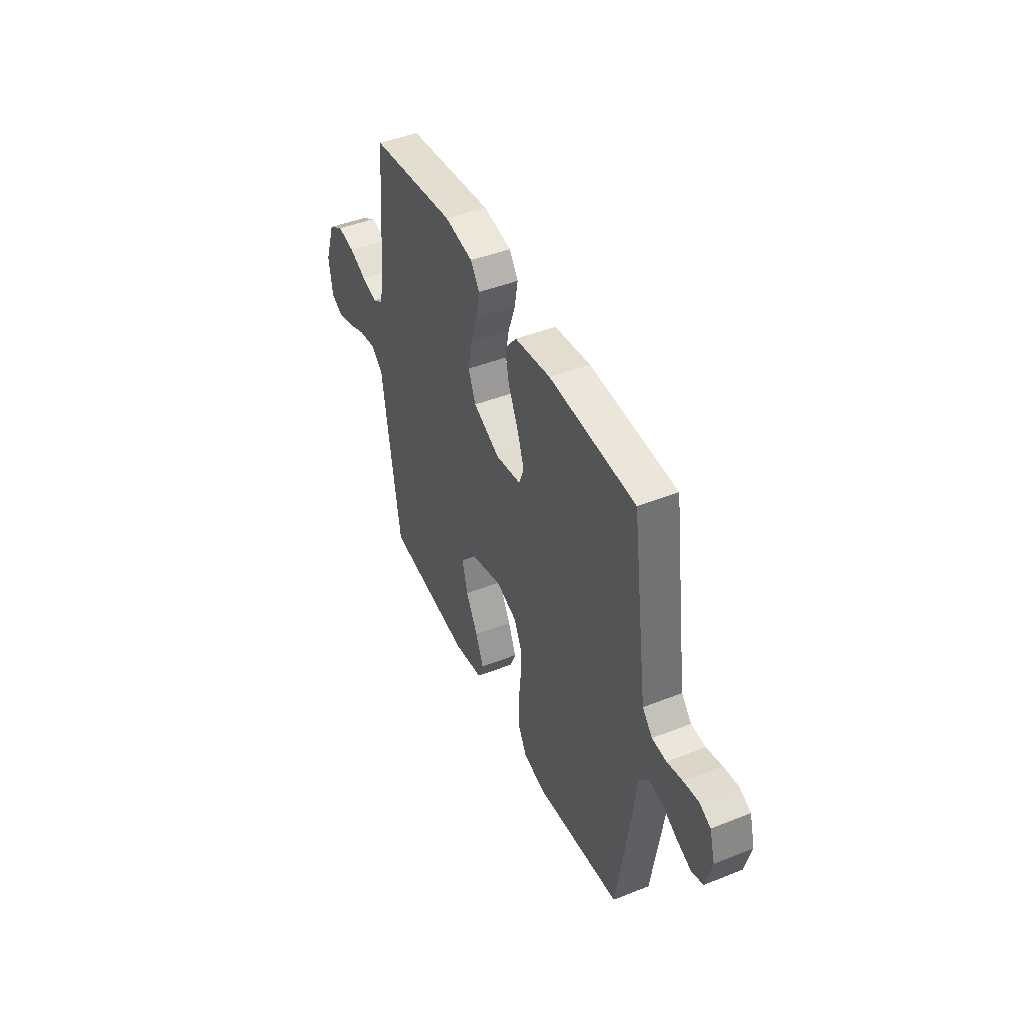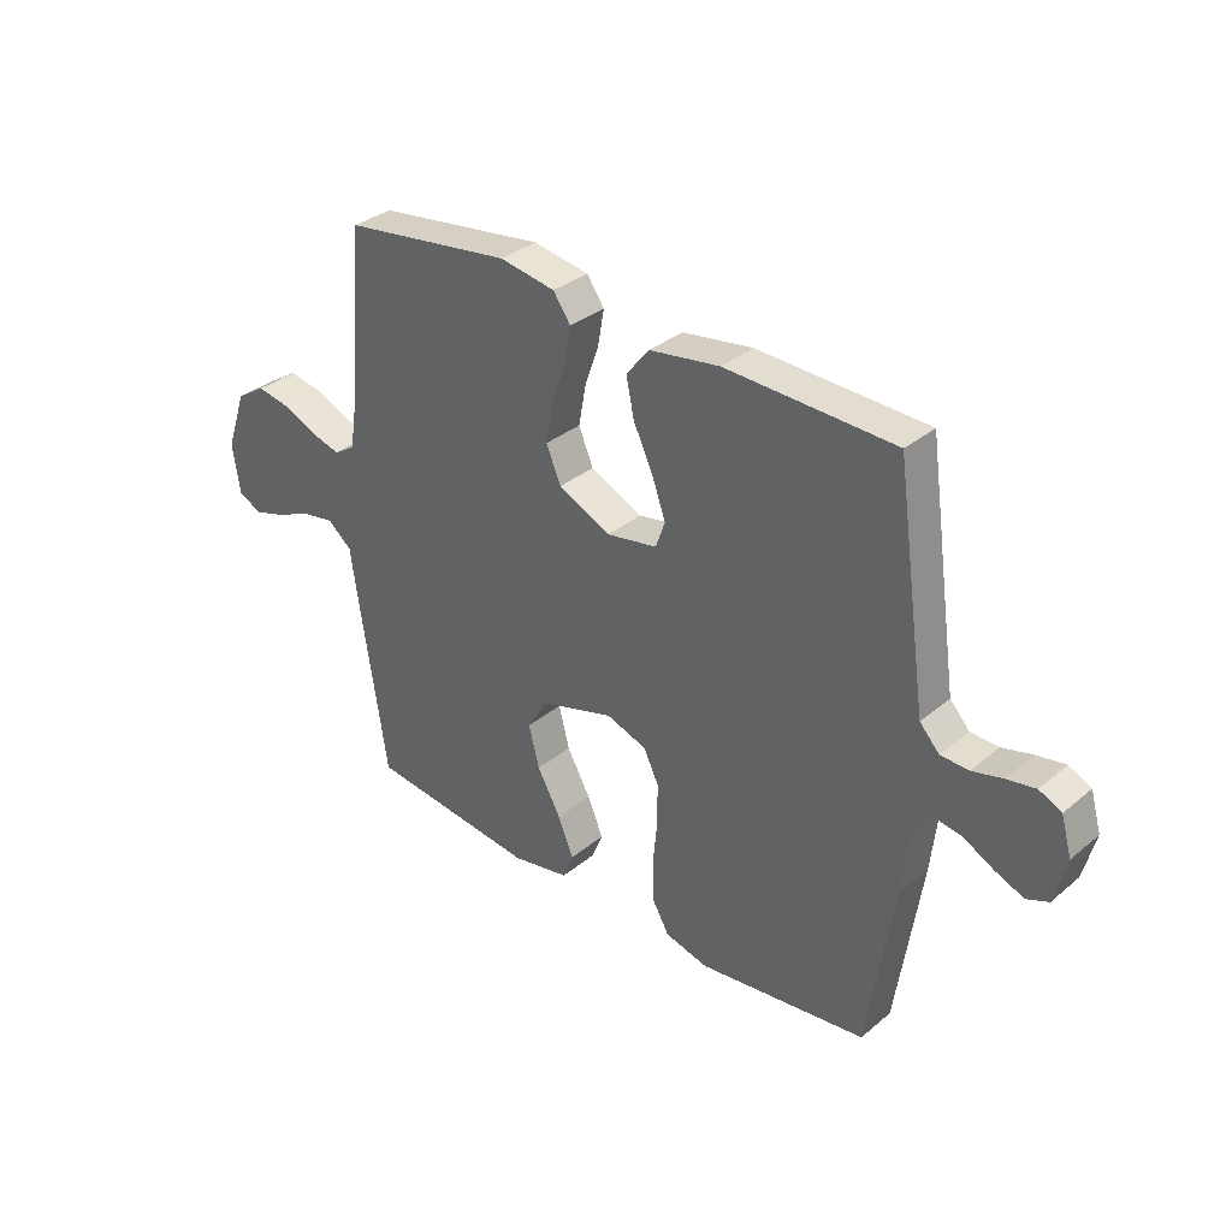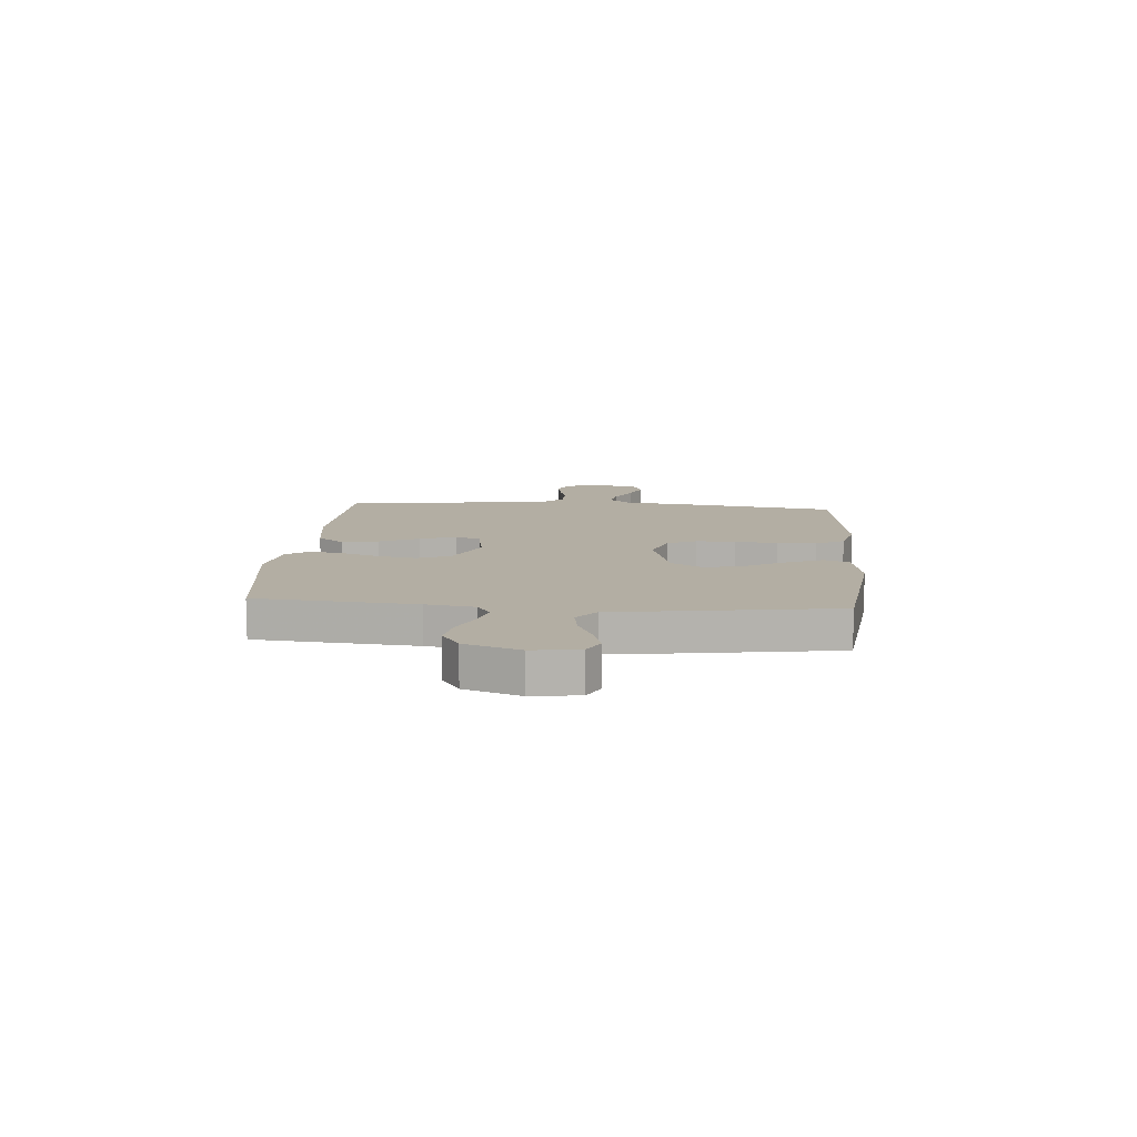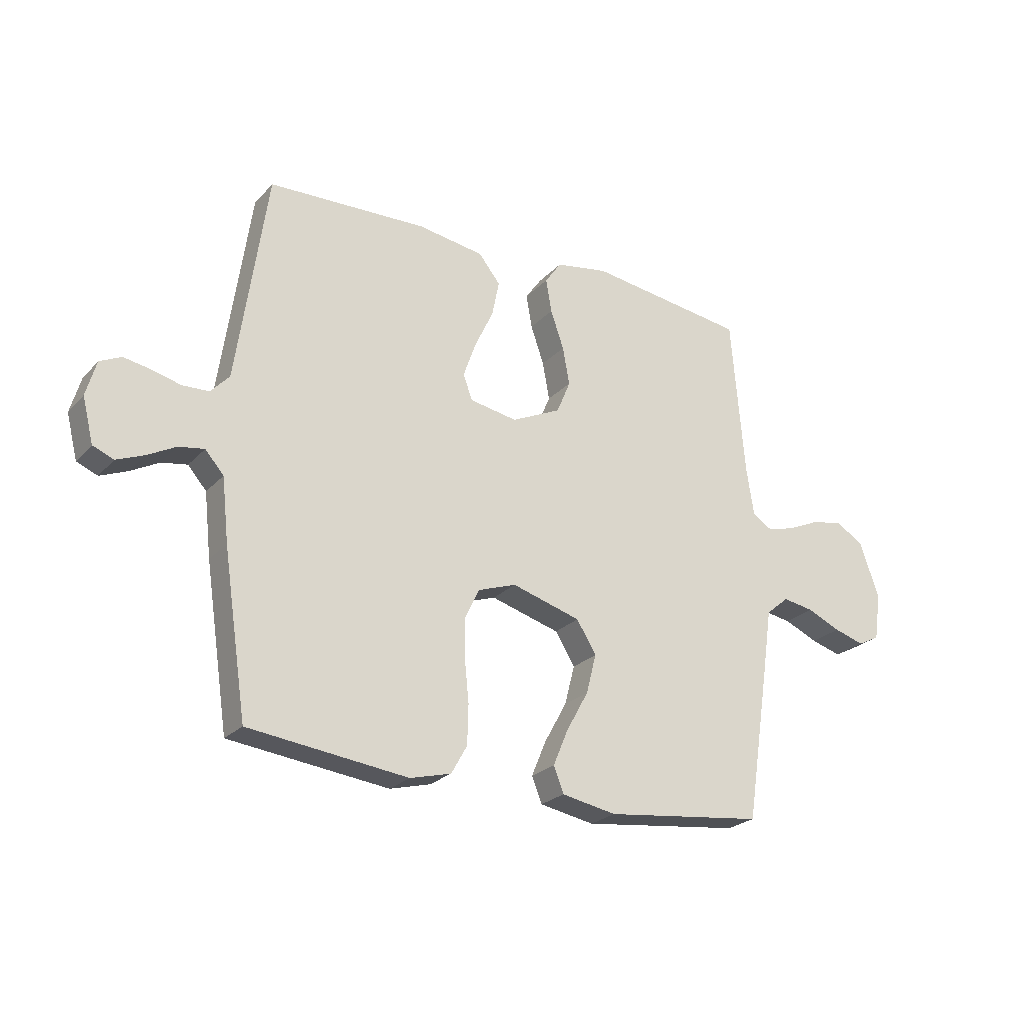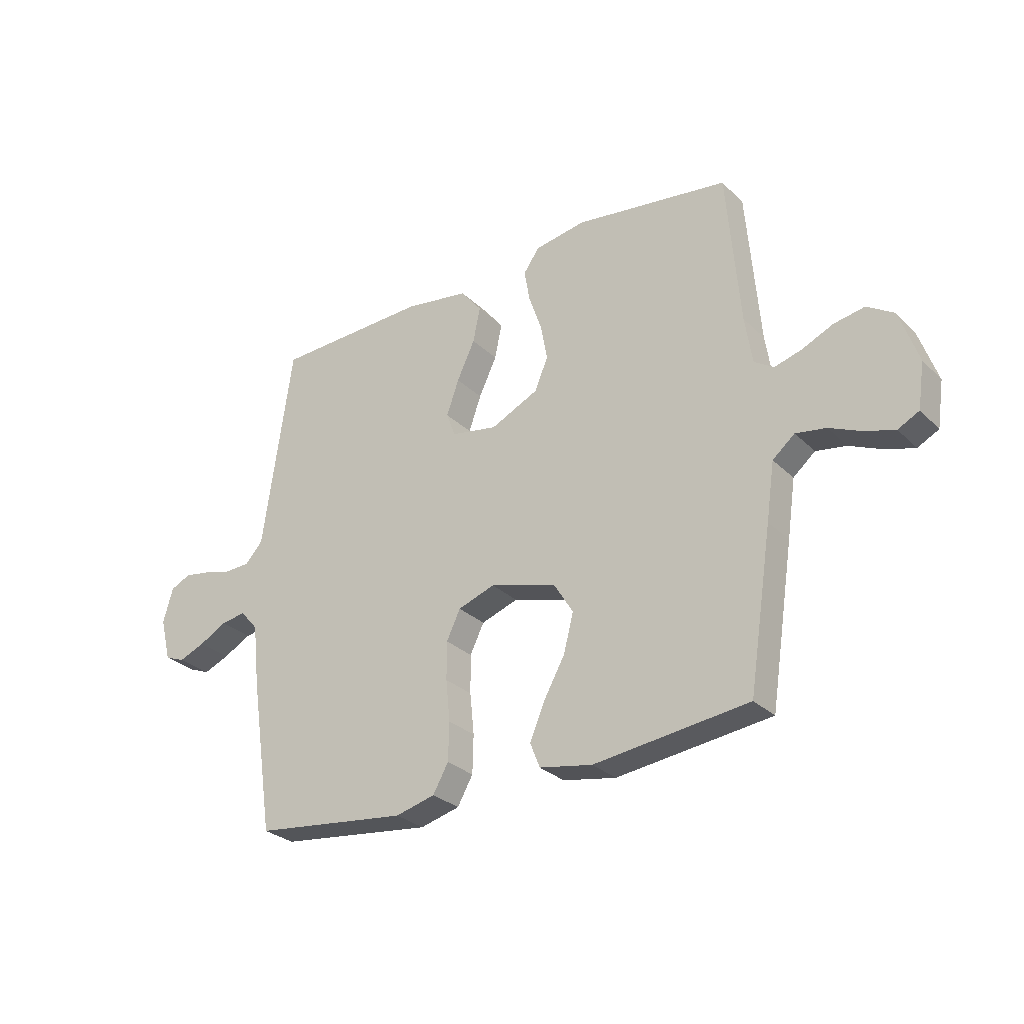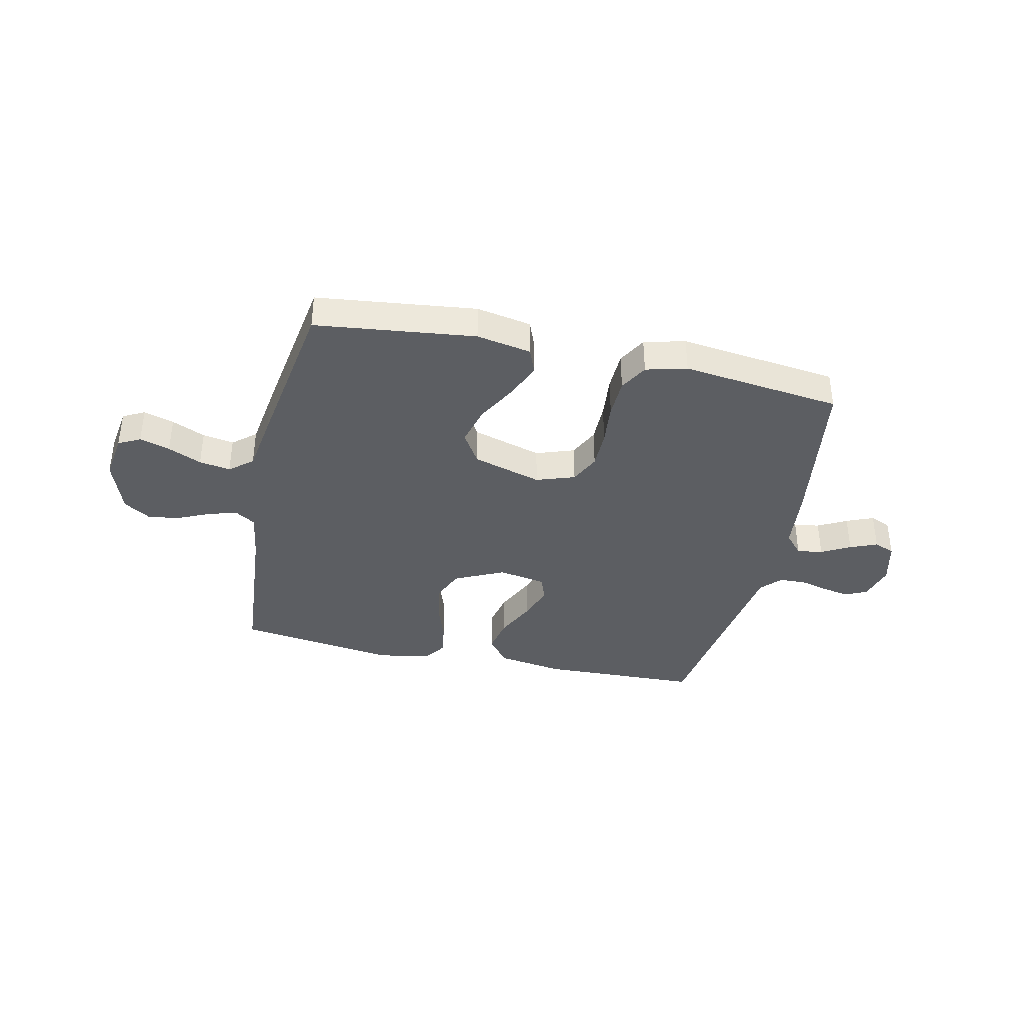
<metadata>
{"format":"obj","ext":"obj","renderer":"f3d","projection":"perspective","resolution":1024,"background":"white","views":[{"elev":45.1,"azim":-114.6,"up":"+Z"},{"elev":33.5,"azim":-138.4,"up":"+Z"},{"elev":10.9,"azim":94.6,"up":"+Y"},{"elev":-24.2,"azim":-31.5,"up":"+Z"},{"elev":-28.6,"azim":35.5,"up":"+Z"},{"elev":-38.0,"azim":167.5,"up":"+Y"}]}
</metadata>
<code>
v 0.5 0.07 -0.5
v 0.2 0.07 -0.536
v 0.097 0.07 -0.517
v 0.078 0.07 -0.469
v 0.106 0.07 -0.402
v 0.148 0.07 -0.326
v 0.167 0.07 -0.252
v 0.13 0.07 -0.192
v 0 0.07 -0.154
v -0.072 0.07 -0.179
v -0.099 0.07 -0.235
v -0.099 0.07 -0.309
v -0.091 0.07 -0.389
v -0.093 0.07 -0.463
v -0.123 0.07 -0.516
v -0.2 0.07 -0.536
v -0.5 0.07 -0.5
v -0.545 0.07 -0.2
v -0.558 0.07 -0.081
v -0.593 0.07 -0.041
v -0.641 0.07 -0.049
v -0.695 0.07 -0.078
v -0.746 0.07 -0.099
v -0.785 0.07 -0.083
v -0.806 0.07 0
v -0.787 0.07 0.067
v -0.747 0.07 0.086
v -0.696 0.07 0.077
v -0.642 0.07 0.063
v -0.592 0.07 0.065
v -0.557 0.07 0.103
v -0.543 0.07 0.2
v -0.5 0.07 0.5
v -0.2 0.07 0.511
v -0.075 0.07 0.492
v -0.034 0.07 0.441
v -0.048 0.07 0.373
v -0.083 0.07 0.299
v -0.107 0.07 0.231
v -0.09 0.07 0.184
v 0 0.07 0.168
v 0.093 0.07 0.212
v 0.119 0.07 0.274
v 0.106 0.07 0.345
v 0.081 0.07 0.417
v 0.07 0.07 0.48
v 0.101 0.07 0.524
v 0.2 0.07 0.541
v 0.5 0.07 0.5
v 0.525 0.07 0.2
v 0.539 0.07 0.108
v 0.577 0.07 0.084
v 0.63 0.07 0.099
v 0.69 0.07 0.126
v 0.75 0.07 0.137
v 0.802 0.07 0.104
v 0.838 0.07 0
v 0.825 0.07 -0.088
v 0.784 0.07 -0.109
v 0.727 0.07 -0.092
v 0.664 0.07 -0.064
v 0.605 0.07 -0.054
v 0.562 0.07 -0.09
v 0.546 0.07 -0.2
v 0.5 0 -0.5
v 0.2 0 -0.536
v 0.097 0 -0.517
v 0.078 0 -0.469
v 0.106 0 -0.402
v 0.148 0 -0.326
v 0.167 0 -0.252
v 0.13 0 -0.192
v 0 0 -0.154
v -0.072 0 -0.179
v -0.099 0 -0.235
v -0.099 0 -0.309
v -0.091 0 -0.389
v -0.093 0 -0.463
v -0.123 0 -0.516
v -0.2 0 -0.536
v -0.5 0 -0.5
v -0.545 0 -0.2
v -0.558 0 -0.081
v -0.593 0 -0.041
v -0.641 0 -0.049
v -0.695 0 -0.078
v -0.746 0 -0.099
v -0.785 0 -0.083
v -0.806 0 0
v -0.787 0 0.067
v -0.747 0 0.086
v -0.696 0 0.077
v -0.642 0 0.063
v -0.592 0 0.065
v -0.557 0 0.103
v -0.543 0 0.2
v -0.5 0 0.5
v -0.2 0 0.511
v -0.075 0 0.492
v -0.034 0 0.441
v -0.048 0 0.373
v -0.083 0 0.299
v -0.107 0 0.231
v -0.09 0 0.184
v 0 0 0.168
v 0.093 0 0.212
v 0.119 0 0.274
v 0.106 0 0.345
v 0.081 0 0.417
v 0.07 0 0.48
v 0.101 0 0.524
v 0.2 0 0.541
v 0.5 0 0.5
v 0.525 0 0.2
v 0.539 0 0.108
v 0.577 0 0.084
v 0.63 0 0.099
v 0.69 0 0.126
v 0.75 0 0.137
v 0.802 0 0.104
v 0.838 0 0
v 0.825 0 -0.088
v 0.784 0 -0.109
v 0.727 0 -0.092
v 0.664 0 -0.064
v 0.605 0 -0.054
v 0.562 0 -0.09
v 0.546 0 -0.2
f 63 64 1 2
f 58 59 60 61
f 58 61 62
f 57 58 62
f 56 57 62
f 53 54 55 56
f 52 53 56 62
f 51 52 62 63
f 47 48 49 50
f 44 45 46 47
f 43 44 47 50
f 42 43 50 51
f 35 36 37 38
f 35 38 39
f 32 33 34 35
f 31 32 35 39
f 30 31 39 40
f 26 27 28 29
f 24 25 26 29
f 24 29 30
f 21 22 23 24
f 21 24 30 40
f 16 17 18 19
f 14 15 16 19
f 12 13 14 19
f 11 12 19 20
f 10 11 20
f 9 10 20
f 3 4 5 6
f 63 2 3 6
f 63 6 7
f 41 42 51 63
f 41 63 7 8
f 20 21 40 41
f 9 20 41
f 8 9 41
f 66 65 128 127
f 125 124 123 122
f 126 125 122
f 126 122 121
f 126 121 120
f 120 119 118 117
f 126 120 117 116
f 127 126 116 115
f 114 113 112 111
f 111 110 109 108
f 114 111 108 107
f 115 114 107 106
f 102 101 100 99
f 103 102 99
f 99 98 97 96
f 103 99 96 95
f 104 103 95 94
f 93 92 91 90
f 93 90 89 88
f 94 93 88
f 88 87 86 85
f 104 94 88 85
f 83 82 81 80
f 83 80 79 78
f 83 78 77 76
f 84 83 76 75
f 84 75 74
f 84 74 73
f 70 69 68 67
f 70 67 66 127
f 71 70 127
f 127 115 106 105
f 72 71 127 105
f 105 104 85 84
f 105 84 73
f 105 73 72
f 1 65 66 2
f 2 66 67 3
f 3 67 68 4
f 4 68 69 5
f 5 69 70 6
f 6 70 71 7
f 7 71 72 8
f 8 72 73 9
f 9 73 74 10
f 10 74 75 11
f 11 75 76 12
f 12 76 77 13
f 13 77 78 14
f 14 78 79 15
f 15 79 80 16
f 16 80 81 17
f 17 81 82 18
f 18 82 83 19
f 19 83 84 20
f 20 84 85 21
f 21 85 86 22
f 22 86 87 23
f 23 87 88 24
f 24 88 89 25
f 25 89 90 26
f 26 90 91 27
f 27 91 92 28
f 28 92 93 29
f 29 93 94 30
f 30 94 95 31
f 31 95 96 32
f 32 96 97 33
f 33 97 98 34
f 34 98 99 35
f 35 99 100 36
f 36 100 101 37
f 37 101 102 38
f 38 102 103 39
f 39 103 104 40
f 40 104 105 41
f 41 105 106 42
f 42 106 107 43
f 43 107 108 44
f 44 108 109 45
f 45 109 110 46
f 46 110 111 47
f 47 111 112 48
f 48 112 113 49
f 49 113 114 50
f 50 114 115 51
f 51 115 116 52
f 52 116 117 53
f 53 117 118 54
f 54 118 119 55
f 55 119 120 56
f 56 120 121 57
f 57 121 122 58
f 58 122 123 59
f 59 123 124 60
f 60 124 125 61
f 61 125 126 62
f 62 126 127 63
f 63 127 128 64
f 64 128 65 1

</code>
